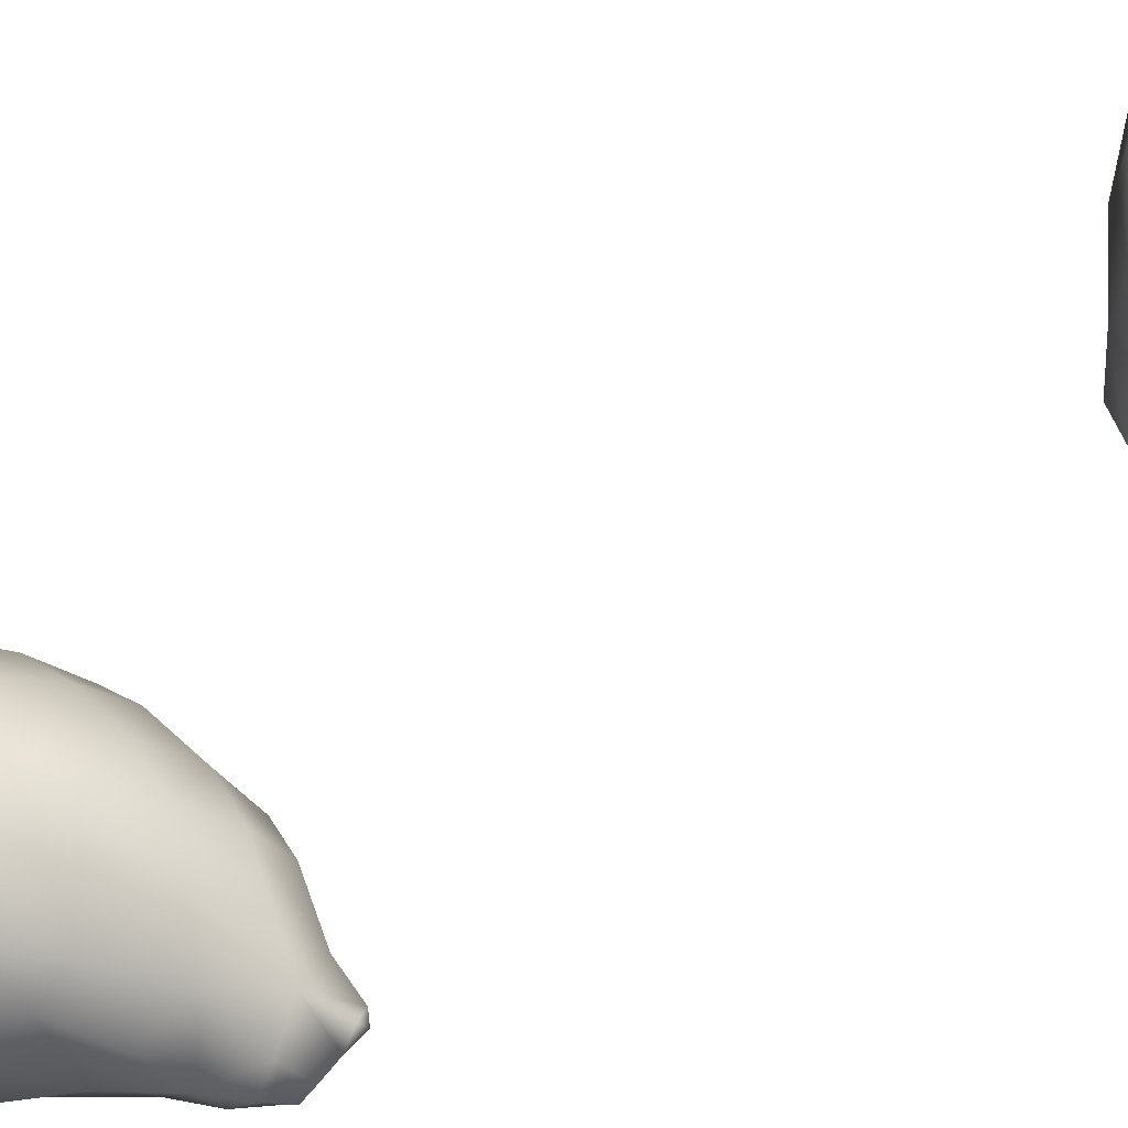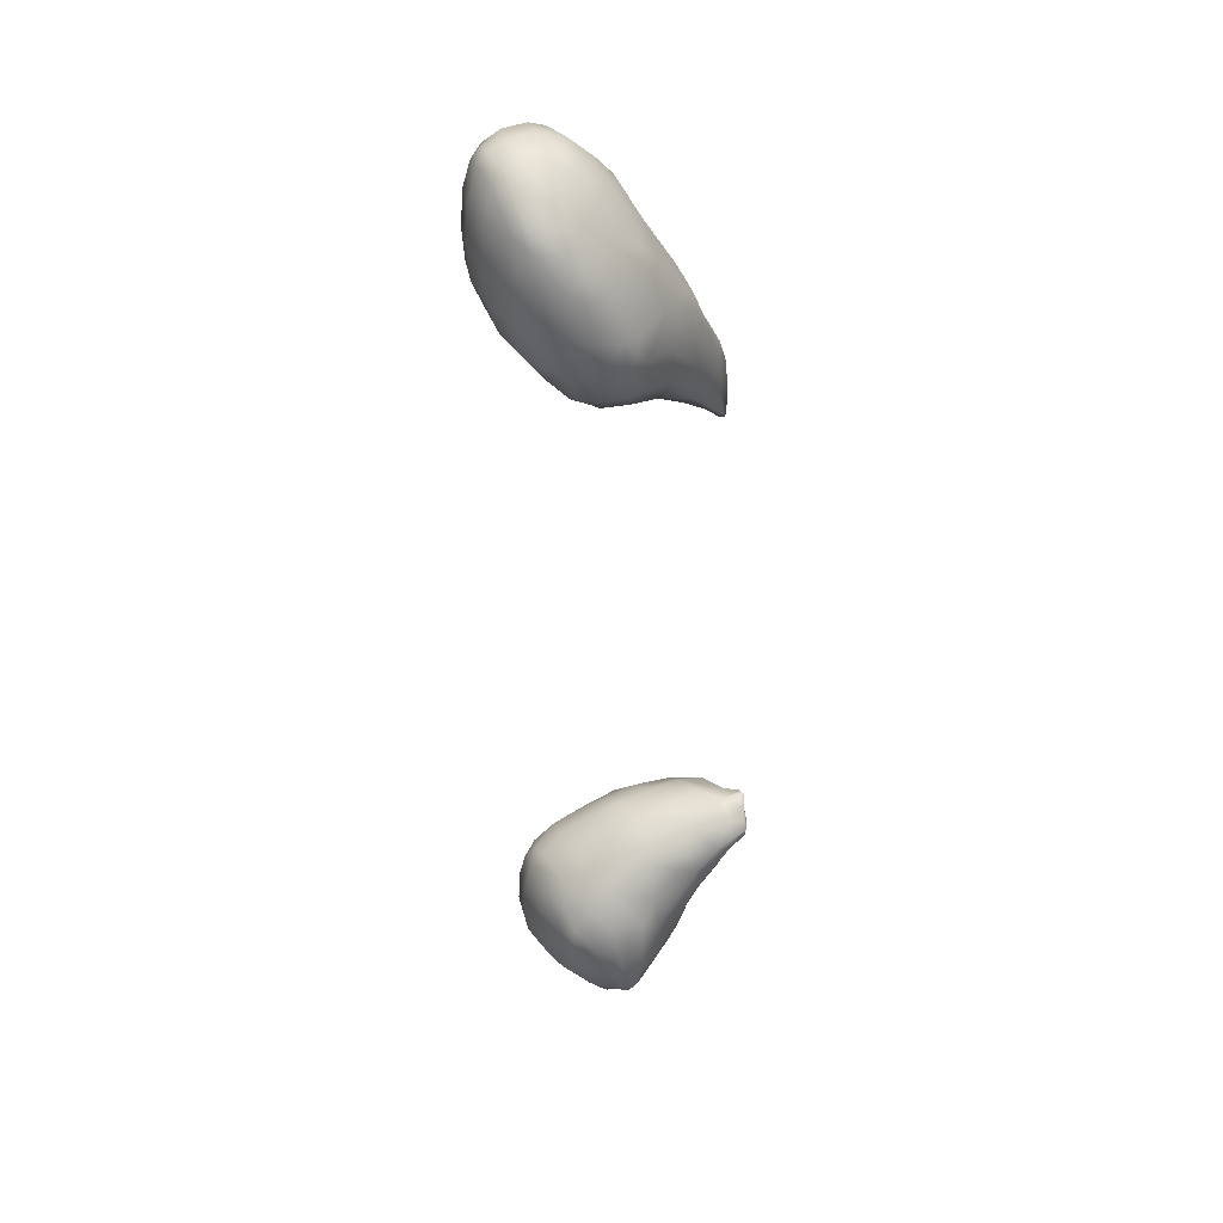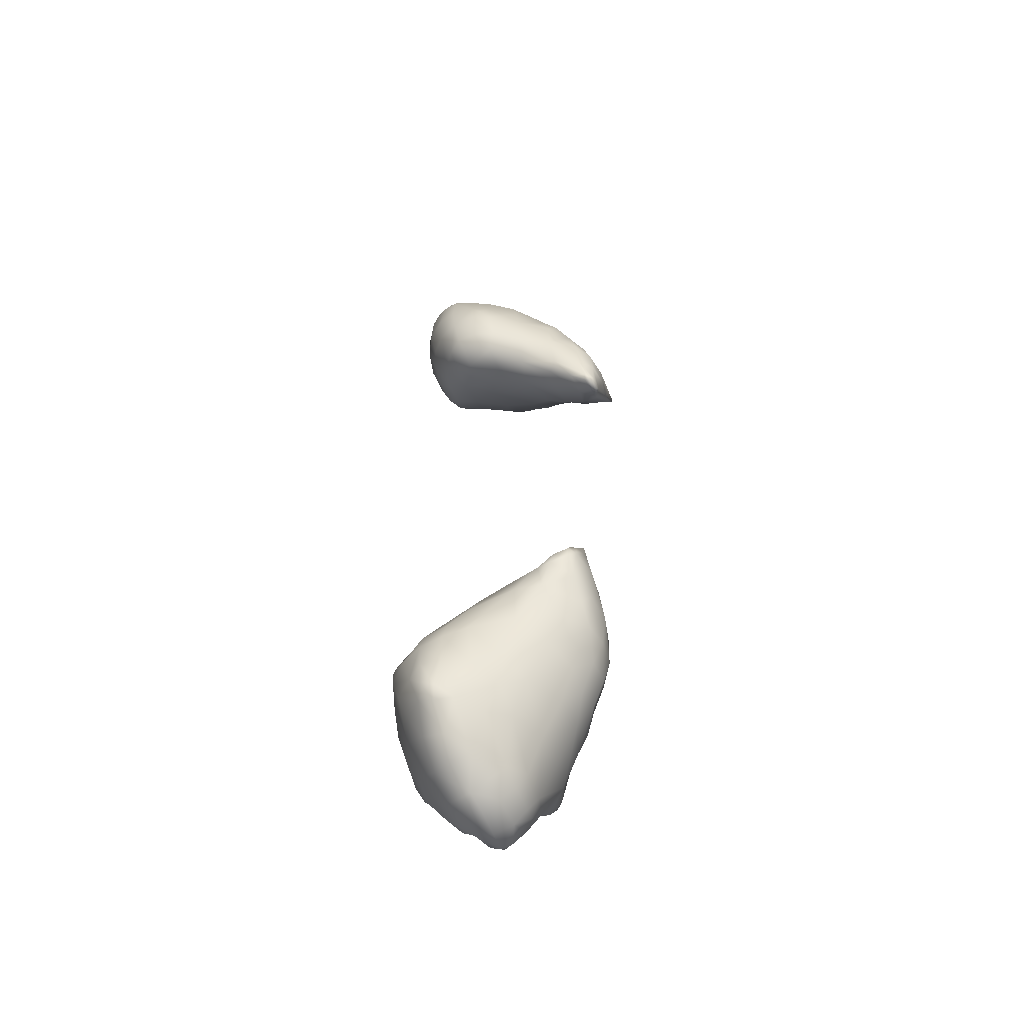
<metadata>
{"format":"obj","ext":"obj","renderer":"f3d","projection":"perspective","resolution":1024,"background":"white","views":[{"elev":-18.3,"azim":-41.0,"up":"+Y"},{"elev":40.5,"azim":-28.2,"up":"+Z"},{"elev":-54.0,"azim":19.0,"up":"+Z"}]}
</metadata>
<code>
o Subthalamic-nuclei_subthalamic-nuclei.001
v -0.1338 -2.034 -11.51
v -0.2983 -1.646 -11.67
v -0.01023 -1.642 -11.73
v 0.3447 -1.7 -11.53
v 0.8726 0.4658 -9.993
v 0.9456 0.494 -9.634
v 1.124 0.3057 -9.605
v 1.02 0.3042 -9.986
v -0.249 -2.011 -6.708
v -0.1364 -1.323 -6.691
v -0.8235 -1.024 -7.175
v -0.879 -1.897 -7.084
v -0.3376 -1.068 9.09
v -0.415 -0.6364 9.347
v -0.9881 -0.7056 9.345
v -0.9288 -1.399 8.967
v 1.188 -0.93 7.639
v 0.6865 -1.21 8.096
v 0.6726 -1.713 7.688
v 1.077 -1.605 7.29
v -0.2356 -0.5622 -11.63
v 0.02528 -0.4361 -11.65
v 0.01252 -0.6152 -11.79
v 0.2439 -0.551 -11.66
v -0.3523 -2.995 -10.72
v -0.5976 -2.743 -10.91
v -0.358 -2.584 -11.11
v 0.06983 -2.573 -11.01
v -0.8036 -2.316 -11
v -0.967 -1.779 -11.08
v -0.6082 -1.816 -11.42
v -0.4037 -3.477 -10.22
v -0.7703 -3.413 -10.04
v -0.8538 -2.871 -10.52
v 0.6941 -1.645 -11.3
v 0.6293 -2.057 -11.07
v -0.03625 -3.36 -10.14
v 0.3753 -3.42 -9.342
v -0.2135 -3.681 -9.29
v -0.3616 -3.636 -9.927
v 0.9187 -1.617 -10.94
v 2.144 -2.725 -6.109
v 1.959 -2.168 -6.153
v 1.237 -2.12 -6.257
v 1.419 -2.822 -6.341
v -0.09116 -0.5375 -7.204
v 0.8659 -0.4044 -7.202
v 0.8584 -0.026 -7.836
v 0.03764 -0.07843 -7.799
v -0.4307 -0.00635 9.419
v -1.074 -0.01793 9.448
v 0.9859 0.7644 8.134
v 0.5312 0.816 8.667
v 0.6339 -0.1046 8.669
v 1.02 -0.003939 8.221
v -1.008 -1.048 -11.07
v -0.7479 -0.8059 -11.28
v -0.7255 -1.161 -11.42
v -0.4171 -1.042 -11.65
v 0.895 1.073 6.764
v 0.9135 0.7342 6.041
v 0.2889 0.5918 5.98
v 0.2212 0.9803 6.567
v 0.6923 -0.6937 -11.24
v 0.7216 -1.06 -11.34
v 0.4284 -1.017 -11.61
v 2.197 -1.526 5.568
v 2.331 -0.7649 5.599
v 2.055 -0.8433 6.236
v 1.942 -1.387 6.228
v 0.9327 -0.9169 -10.96
v 1.582 -1.682 6.446
v 0.7269 -1.996 7.229
v 0.915 -2.196 6.5
v -0.1965 -2.732 6.533
v -0.3093 -2.433 7.435
v -0.7745 -2.56 7.393
v -0.7604 -2.728 6.624
v -0.5473 -3.618 -10.03
v -1.122 -3.001 -10.05
v 0.7613 -0.1281 5.036
v -0.07894 -0.02969 5.514
v 0.9732 0.4224 5.554
v 1.271 -2.711 -9.42
v 1.757 -1.9 -9.389
v 2.095 -2.159 -8.766
v 1.799 -2.765 -8.525
v -1.359 -2.47 -10.1
v -1.621 -1.819 -9.987
v -1.301 -1.894 -10.57
v 1.048 -2.243 5.023
v 1.001 -2.315 5.788
v 0.3003 -2.669 5.895
v 0.3473 -2.531 5.203
v 1.027 1.185 7.309
v 0.8525 1.26 8.061
v 1.359 0.6653 7.33
v 1.23 -3.298 -8.119
v 0.9404 -3.161 -9.159
v 0.976 -1.867 4.422
v 0.8713 -1.199 4.407
v 1.637 -1.031 3.979
v 1.678 -1.61 3.942
v -1.715 -0.6347 -8.499
v -1.382 -0.3414 -8.417
v -1.415 -0.3573 -9.403
v -1.745 -0.6324 -9.24
v -0.2224 0.9235 6.675
v -0.7212 0.901 7.039
v -0.3156 1.272 7.557
v 0.1154 1.27 7.154
v -1.726 -1.04 -9.934
v -1.617 -0.7564 -10.11
v -1.462 -1.021 -10.41
v -1.342 -0.5314 -10.19
v -0.8924 -0.5502 -10.85
v -0.5137 -0.4191 -11.12
v 0.463 -0.3856 -11.27
v 0.7581 -0.2299 -10.72
v 2.705 -2.67 -7.284
v 2.576 -2.381 -7.933
v 2.706 -1.916 -7.933
v 2.82 -2.035 -7.32
v -0.6416 -0.202 -10.41
v -0.6978 -2.726 5.908
v -0.1499 -2.787 5.926
v 0.3469 0.136 -10.34
v 0.6954 0.4311 -10.06
v 0.7567 0.296 -10.25
v 1.198 -3.231 -6.791
v 1.781 -3.424 -6.814
v 2.115 -3.214 -6.317
v 2.678 -0.7835 4.986
v 2.566 -1.4 4.953
v -0.6571 -3.677 -9.282
v -0.9647 -3.482 -9.422
v -0.667 -3.641 -9.766
v 1.85 -1.8 4.089
v 1.782 -1.971 4.89
v 1.363 0.09714 -9.07
v 1.489 0.02118 -8.449
v 2.003 -0.3832 -8.306
v 1.853 -0.3729 -8.901
v 0.4744 -2.926 -10.31
v 0.8195 -3.003 -9.707
v 1.282 -1.782 -10.23
v 0.9211 -2.538 -10.18
v 0.4579 -0.8335 8.619
v -0.01601 -0.6465 9.145
v -0.09054 -1.455 8.593
v 2.602 -3.287 -6.496
v 2.481 -3.16 -7.062
v 2.775 -2.758 -6.601
v 0.4202 -2.047 -6.426
v 0.4698 -2.694 -6.582
v 1.862 -1.172 -9.394
v 2.12 -1.627 -8.995
v -1.642 -0.6085 -9.788
v -1.872 -1.147 -9.219
v 2.221 -1.064 -8.808
v -1.851 0.2942 7.051
v -1.633 0.2921 6.638
v -1.747 -0.2246 6.324
v -1.994 -0.2349 6.94
v -0.9448 -2.287 5.29
v -0.9015 -1.949 5.068
v -0.484 -1.973 4.817
v -0.5079 -2.354 4.987
v -1.223 -3.281 -8.58
v -0.8018 -3.343 -8.061
v -1.11 -2.924 -7.729
v -1.473 -2.933 -8.204
v 1.736 -1.894 5.742
v 2.411 -1.669 4.754
v 2.816 -0.3047 4.09
v 2.871 -0.2153 4.491
v 2.86 -0.843 4.449
v 2.88 -0.9017 3.916
v 0.1767 1.467 7.674
v 0.6612 1.466 7.624
v 0.7015 1.337 7.232
v 2.804 0.1127 4.422
v 2.877 0.1597 4.541
v 1.217 -0.1458 -10.01
v 1.618 -0.3516 -9.359
v -0.2264 -0.8254 5.047
v 0.3159 -0.8584 4.76
v 2.506 -2.378 -6.174
v 2.432 -1.624 -6.48
v 1.911 -1.493 -6.411
v 2.465 -1.877 -8.439
v 2.181 -2.581 -8.307
v -1.956 -0.1559 8.453
v -1.79 0.3805 8.484
v -1.876 0.3532 7.728
v -2.056 -0.206 7.698
v -1.155 -2.482 5.939
v -0.6006 -2.584 5.291
v -1.537 -3.017 -8.496
v -1.659 -2.701 -8.496
v -1.545 -2.983 -8.818
v 1.663 0.4731 6.814
v 1.379 -0.06726 7.567
v 1.75 -0.1774 6.879
v 2.802 0.205 4.697
v 2.683 -0.05623 4.89
v -1.616 -2.647 -9.207
v 1.416 0.6119 5.927
v 1.476 0.7652 6.647
v -1.362 -3.071 -9.382
v -1.54 -1.918 8.254
v -1.607 -2.075 7.574
v -1.135 -2.419 7.565
v -1.067 -2.156 8.193
v 0.7589 0.4944 -9.573
v 2.28 -0.9745 3.568
v 2.216 -1.532 3.566
v -1.391 -0.8347 -7.596
v -0.7544 -0.4854 -7.443
v -1.214 -0.4342 -7.801
v 1.136 -1.439 -6.383
v 0.4087 -1.431 -6.478
v 1.192 -0.3779 4.611
v 2.428 -0.968 -8.178
v 2.518 -1.293 -8.388
v 0.09586 -1.88 7.969
v 2.686 -1.376 -7.995
v -0.7535 -3.568 -8.606
v -1.953 -0.8389 8.437
v -2.064 -0.8958 7.655
v 0.9363 0.4011 -9.315
v 0.4107 0.3204 -9.312
v 0.8885 0.235 -8.732
v 0.1607 0.1925 -8.561
v -1.523 0.7088 7.734
v -1.604 0.5309 7.027
v 0.5852 1.303 8.44
v 0.2885 -3.539 -8.332
v -0.1463 -3.561 -8.111
v -0.2092 -3.675 -8.573
v -0.6059 -3.035 -7.461
v 0.2414 -2.597 6.489
v 0.2002 -2.276 7.312
v 0.2161 -3.383 -7.581
v 0.07737 -0.1972 -11.15
v -0.7658 1.036 8.567
v -0.3457 0.9294 9.023
v 0.1847 1.269 8.599
v -0.1631 1.352 8.294
v 1.846 -3.343 -7.323
v 1.248 -3.398 -7.3
v 2.532 -2.818 -7.56
v -1.515 -2.525 -7.904
v 2.701 -2.837 -6.075
v 2.582 -3.138 -6.108
v 2.111 -2.912 -7.94
v 2.19 0.1235 5.529
v 2.014 -0.08914 6.258
v -1.445 0.6911 8.621
v -1.294 0.5907 9.136
v -0.8429 0.8401 9.091
v -0.001518 0.6283 9.136
v -0.3973 0.557 9.321
v 0.1006 -0.04067 9.176
v -1.48 -0.7328 9.257
v -1.487 -0.1393 9.356
v -1.715 -0.0696 9.094
v -1.735 -0.7341 9
v -1.646 -1.117 -7.827
v -1.545 -0.6167 -7.989
v -1.605 0.4099 8.98
v 2.371 -0.9332 -7.36
v 2.424 -1.206 -6.823
v 2.676 -1.564 -6.8
v 2.716 -1.448 -7.338
v -1.753 -1.498 8.427
v -1.532 -1.248 8.934
v -1.857 -1.171 -8.5
v 2.143 -3.47 -6.563
v 2.078 -3.492 -6.821
v 2.471 -3.46 -6.475
v 2.465 -3.424 -6.682
v -0.883 -2.556 -7.268
v -1.308 -1.724 5.511
v -1.512 -2.05 6.027
v -0.2246 -2.695 -6.917
v 1.357 -0.9839 -10.17
v -1.212 -2.518 6.715
v -1.66 -1.898 -7.879
v -1.835 -1.91 -8.495
v -1.332 -2.032 -7.455
v 0.2791 -1.002 -6.694
v -0.6883 -0.1815 -7.844
v 0.2239 1.493 8.231
v 1.916 -0.9244 -6.864
v 1.078 -0.8846 -6.728
v -1.825 -1.881 -9.239
v -1.365 -1.222 -7.456
v -1.485 0.1899 9.282
v -0.916 0.5489 9.335
v 2.723 -1.387 4.505
v 2.784 -1.413 3.878
v -0.6778 -0.01204 -8.516
v 0.6103 1.482 8.148
v -0.6551 -1.614 4.935
v -0.08782 -1.286 4.767
v 0.2667 -1.764 4.587
v 1.935 -0.3996 -7.651
v 1.525 -0.1423 -7.779
v 1.624 -0.4009 -7.334
v 2.493 -3.341 -6.296
v 0.3781 -3.049 -6.913
v 2.812 -1.04 3.379
v 2.779 -1.42 3.383
v -0.9407 -1.122 5.298
v -0.9431 0.2984 6.257
v -0.2968 0.4421 6.064
v -0.8963 -0.2979 5.712
v 2.673 -2.792 -5.944
v 2.626 -1.173 3.204
v 2.575 -1.491 3.238
v 2.769 -1.188 3.159
v 2.727 -1.47 3.188
v 0.007408 -1.051 -11.78
v 2.688 -2.953 -5.936
v 2.566 -2.934 -5.943
v 2.598 -1.585 3.376
v -1.905 -1.57 7.633
v -1.888 -1.607 6.81
v -1.627 -2.139 6.763
v 2.746 -1.006 3.254
v 2.619 -0.616 3.659
v 1.731 -0.3649 4.274
v 2.213 -0.4867 3.87
v 1.749 -1.012 6.725
v 2.765 -2.191 -6.667
v 2.178 -0.1376 4.28
v 2.644 -0.09737 4.198
v -2.023 -0.9372 6.867
v -0.07261 -2.627 5.251
v 0.1878 -2.3 4.817
v -1.8 -0.9638 6.171
v -1.446 -0.3748 5.905
v -1.443 -1.056 5.67
v 1.427 0.05664 4.944
v -1.175 0.6089 6.811
v -1.501 0.02759 6.235
v 2.617 0.1702 4.749
v 2.824 0.2422 4.596
v 2.452 -1.684 3.986
v -0.6161 0.01086 -9.406
v -1.706 -1.631 6.081
v -0.9291 0.9632 7.55
v -1.066 -1.843 8.617
v -1.522 -1.681 8.627
v -0.8338 0.5626 6.573
v -0.9705 0.4453 6.485
v 1.806 0.348 5.46
v 2.067 0.1669 4.97
v 1.871 0.396 6.267
v 0.03902 -2.768 6.198
v 1.904 -1.675 6.02
v 0.8444 -0.6137 8.306
v -0.8917 0.4013 6.377
v -0.8686 0.4473 6.444
v -0.6961 0.499 6.391
v -0.003777 0.7677 6.302
v 1.789 0.5061 5.974
v -0.6504 -1.906 8.421
v -0.8086 -2.366 7.841
f 1 2 3
f 4 1 3
f 5 6 7 8
f 9 10 11 12
f 13 14 15 16
f 17 18 19 20
f 21 22 23
f 22 24 23
f 25 26 27
f 28 25 27
f 29 30 31
f 27 26 29
f 25 32 33 34
f 31 2 1
f 4 35 36
f 37 38 39 40
f 28 27 1
f 41 36 35
f 42 43 44 45
f 46 47 48 49
f 14 50 51 15
f 52 53 54 55
f 56 57 58
f 59 58 57
f 60 61 62 63
f 64 65 66
f 67 68 69 70
f 64 71 65
f 72 20 73 74
f 75 76 77 78
f 40 79 32
f 37 40 32
f 33 80 34
f 32 79 33
f 81 82 62 83
f 34 26 25
f 84 85 86 87
f 37 32 25
f 88 89 90
f 34 80 88
f 91 92 93 94
f 90 30 29
f 34 29 26
f 95 96 52 97
f 84 87 98 99
f 100 101 102 103
f 104 105 106 107
f 108 109 110 111
f 112 113 114
f 114 113 115
f 1 4 36 28
f 116 57 56
f 57 116 117
f 64 118 119
f 120 121 122 123
f 71 64 119
f 115 124 116
f 117 116 124
f 75 78 125 126
f 127 128 129
f 129 119 127
f 45 130 131 132
f 133 68 67 134
f 128 5 129
f 5 8 129
f 135 136 137
f 91 100 138 139
f 137 79 40
f 140 141 142 143
f 33 137 136
f 37 25 28 144
f 137 33 79
f 145 99 38
f 117 21 59 57
f 84 99 145
f 41 146 147 36
f 148 149 13 150
f 144 147 145
f 151 152 120 153
f 84 145 147
f 45 44 154 155
f 156 157 85
f 107 158 112 159
f 160 157 156
f 161 162 163 164
f 158 113 112
f 113 158 115
f 165 166 167 168
f 169 170 171 172
f 107 106 158
f 115 158 106
f 67 173 139 174
f 175 176 177 178
f 179 180 181 111
f 175 182 183 176
f 184 8 7
f 140 143 185
f 186 82 81 187
f 188 189 190 43
f 191 121 192 86
f 193 194 195 196
f 125 197 165 198
f 199 200 201
f 169 199 201
f 84 147 146 85
f 202 97 203 204
f 183 205 206 176
f 207 201 200
f 208 61 60 209
f 201 207 210
f 86 192 87
f 211 212 213 214
f 215 6 5 128
f 122 121 191
f 103 102 216 217
f 85 157 86
f 218 11 219 220
f 191 86 157
f 44 221 222 154
f 187 81 223 101
f 224 225 160
f 226 18 148 150
f 224 227 225
f 228 169 136 135
f 229 193 196 230
f 97 52 55 203
f 231 215 232
f 232 233 231
f 232 234 233
f 233 141 140
f 140 231 233
f 140 7 231
f 195 235 236 161
f 231 6 215
f 7 6 231
f 170 169 228
f 96 237 53 52
f 238 239 240
f 172 200 199
f 170 241 171
f 242 243 76 75
f 172 199 169
f 111 181 60 63
f 244 239 238
f 127 245 117 124
f 246 247 248 249
f 250 251 98
f 73 19 226 243
f 120 152 252
f 200 172 253
f 151 153 254 255
f 172 171 253
f 87 192 256
f 257 258 69 68
f 259 260 261 246
f 120 252 121
f 262 263 50 264
f 265 266 267 268
f 269 218 270
f 271 194 193 267
f 270 218 220
f 99 98 238 38
f 272 273 274 275
f 270 105 104
f 268 229 276 277
f 105 270 220
f 278 104 107 159
f 74 73 243 242
f 49 48 233 234
f 224 272 275 227
f 279 131 280
f 1 27 29 31
f 151 281 282
f 283 171 241
f 284 165 197 285
f 286 283 241
f 71 287 146 41
f 250 280 131
f 131 251 250
f 131 130 251
f 78 288 197 125
f 289 290 200 253
f 151 282 152
f 291 289 253
f 283 12 291
f 11 10 292 46
f 219 46 49 293
f 117 245 22 21
f 227 275 123 122
f 249 294 179 110
f 221 190 295 296
f 290 278 159 297
f 298 218 269
f 299 51 300 260
f 218 298 11
f 46 219 11
f 53 248 247 262
f 178 177 301 302
f 293 49 234 303
f 295 273 272
f 256 250 98 87
f 194 259 235 195
f 219 293 220
f 53 262 264 54
f 248 237 304 294
f 305 306 307 167
f 308 309 310
f 132 131 279
f 252 152 250 256
f 151 311 281
f 155 286 312
f 313 178 302 314
f 132 42 45
f 315 305 166 284
f 184 7 140 185
f 132 311 255
f 255 311 151
f 316 317 82 318
f 66 65 35 4
f 155 154 9 286
f 90 114 56 30
f 188 43 42
f 187 101 307 306
f 188 319 254
f 245 127 119 118
f 217 216 320 321
f 43 190 221 44
f 30 56 58 31
f 222 221 296 292
f 322 313 314 323
f 222 292 10
f 324 66 4 3
f 297 159 112 89
f 129 8 184 119
f 274 273 189
f 325 326 255
f 254 325 255
f 325 319 326
f 254 319 325
f 327 321 323
f 314 327 323
f 212 328 329 330
f 31 58 59 2
f 320 331 322
f 331 313 322
f 138 103 217
f 313 332 175 178
f 217 321 327
f 77 213 288 78
f 102 333 334 216
f 225 227 122 191
f 289 269 278 290
f 258 204 335 69
f 216 334 332
f 42 326 319 188
f 153 336 188 254
f 313 331 332
f 333 337 334
f 300 263 247 261
f 338 175 332
f 198 165 168
f 328 230 339 329
f 94 340 341
f 264 50 14 149
f 65 71 41 35
f 341 307 100
f 72 74 92 173
f 146 287 156 85
f 100 103 138
f 139 173 92 91
f 196 195 161 164
f 166 305 167
f 286 9 12 283
f 291 253 171 283
f 101 100 307
f 94 93 126 340
f 342 163 343 344
f 232 215 128 127
f 292 296 47 46
f 48 309 141 233
f 81 345 223
f 333 223 345
f 346 316 347 162
f 348 182 338
f 290 297 207 200
f 225 191 157 160
f 175 338 182
f 348 349 182
f 349 183 182
f 302 301 174 350
f 351 232 127 124
f 282 281 279 280
f 285 352 284
f 148 54 264 149
f 284 166 165
f 246 249 110 353
f 259 246 353 235
f 174 134 67
f 346 236 235 353
f 301 134 174
f 268 267 193 229
f 284 344 315
f 332 331 320 216
f 329 339 342 352
f 306 186 187
f 214 354 355 211
f 12 11 298 291
f 274 189 188 336
f 142 308 272 224
f 343 318 315 344
f 121 252 256 192
f 50 263 300 51
f 15 51 266 265
f 163 347 343
f 346 109 356 357
f 347 316 318 343
f 82 317 62
f 56 114 115 116
f 83 345 81
f 358 359 345
f 272 308 310 295
f 206 205 348
f 348 257 206
f 359 358 257
f 257 348 359
f 360 202 204 258
f 62 61 83
f 61 208 83
f 205 349 348
f 183 349 205
f 206 257 68 133
f 126 361 75
f 37 144 145 38
f 93 361 126
f 38 238 240 39
f 213 212 330 288
f 361 242 75
f 242 361 93
f 238 98 251 244
f 173 362 72
f 93 92 74 242
f 67 362 173
f 294 304 180 179
f 362 70 72
f 70 362 67
f 17 203 55 363
f 16 15 265 277
f 364 357 365
f 364 365 366
f 89 112 114 90
f 270 104 278 269
f 162 347 163
f 357 364 316
f 316 346 357
f 317 366 108 367
f 42 132 255 326
f 316 364 366
f 366 317 316
f 317 367 62
f 358 208 368
f 360 258 257
f 257 368 360
f 257 358 368
f 161 236 162
f 236 346 162
f 108 63 367
f 62 367 63
f 369 150 13 16
f 209 368 208
f 201 210 136 169
f 209 360 368
f 141 309 308 142
f 207 297 89 88
f 47 310 309 48
f 184 185 156 287
f 210 207 88 80
f 251 130 312 244
f 22 245 118 24
f 291 298 269 289
f 71 119 184 287
f 72 70 335
f 69 335 70
f 167 307 341 168
f 365 357 356
f 365 356 366
f 185 143 160 156
f 180 304 96 95
f 39 240 228 135
f 356 109 108 366
f 210 80 33 136
f 337 359 348 338
f 318 82 186 315
f 314 302 350 327
f 353 109 346
f 135 137 40 39
f 109 353 110
f 370 76 226 369
f 111 63 108
f 190 189 273 295
f 97 202 209
f 209 95 97
f 60 181 95
f 95 209 60
f 360 209 202
f 110 179 111
f 177 133 134 301
f 180 95 181
f 370 213 77
f 76 370 77
f 330 329 352 285
f 213 370 214
f 160 143 142 224
f 369 214 370
f 29 34 88 90
f 76 243 226
f 154 222 10 9
f 20 19 73
f 340 126 125 198
f 226 150 369
f 91 94 341 100
f 226 19 18
f 59 21 23 324
f 296 295 310 47
f 18 363 148
f 363 18 17
f 312 286 241 244
f 276 229 230 328
f 354 16 277 355
f 211 276 328 212
f 123 336 153 120
f 288 330 285 197
f 350 174 139 138
f 341 340 198 168
f 321 320 322 323
f 101 223 333 102
f 355 276 211
f 204 203 17 335
f 369 354 214
f 276 355 277
f 351 124 115 106
f 352 342 344 284
f 16 354 369
f 66 24 118 64
f 36 147 144 28
f 281 311 132 279
f 72 335 17 20
f 148 363 54
f 55 54 363
f 267 299 271
f 138 217 327 350
f 271 299 260
f 105 303 351 106
f 240 239 170 228
f 271 259 194
f 105 220 293 303
f 259 271 260
f 246 261 247
f 359 337 333 345
f 53 237 248
f 2 59 324 3
f 248 294 249
f 303 234 232 351
f 96 304 237
f 265 268 277
f 152 282 280 250
f 239 244 241 170
f 149 14 13
f 176 206 133 177
f 339 164 163 342
f 275 274 336 123
f 337 338 332 334
f 266 299 267
f 345 83 208 358
f 299 266 51
f 130 45 155 312
f 230 196 164 339
f 300 261 260
f 23 24 66 324
f 262 247 263
f 315 186 306 305

</code>
